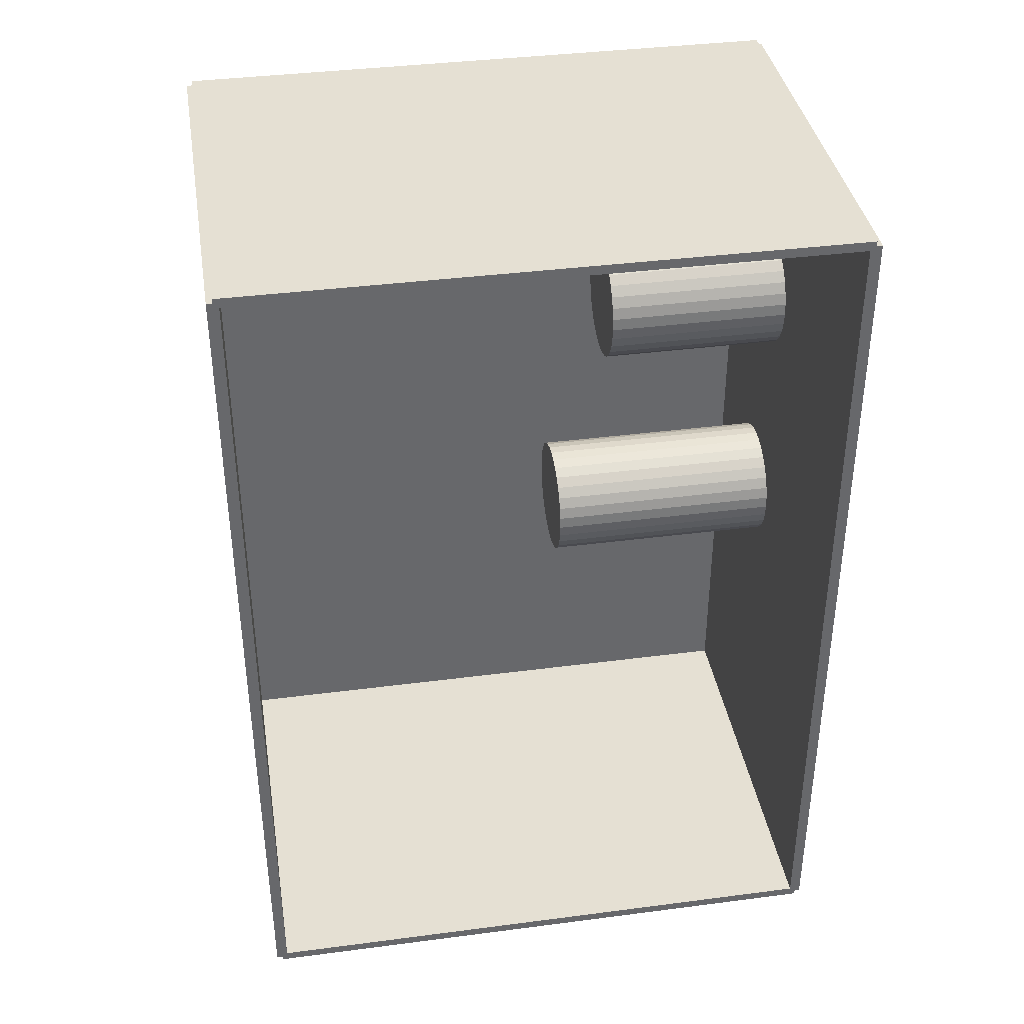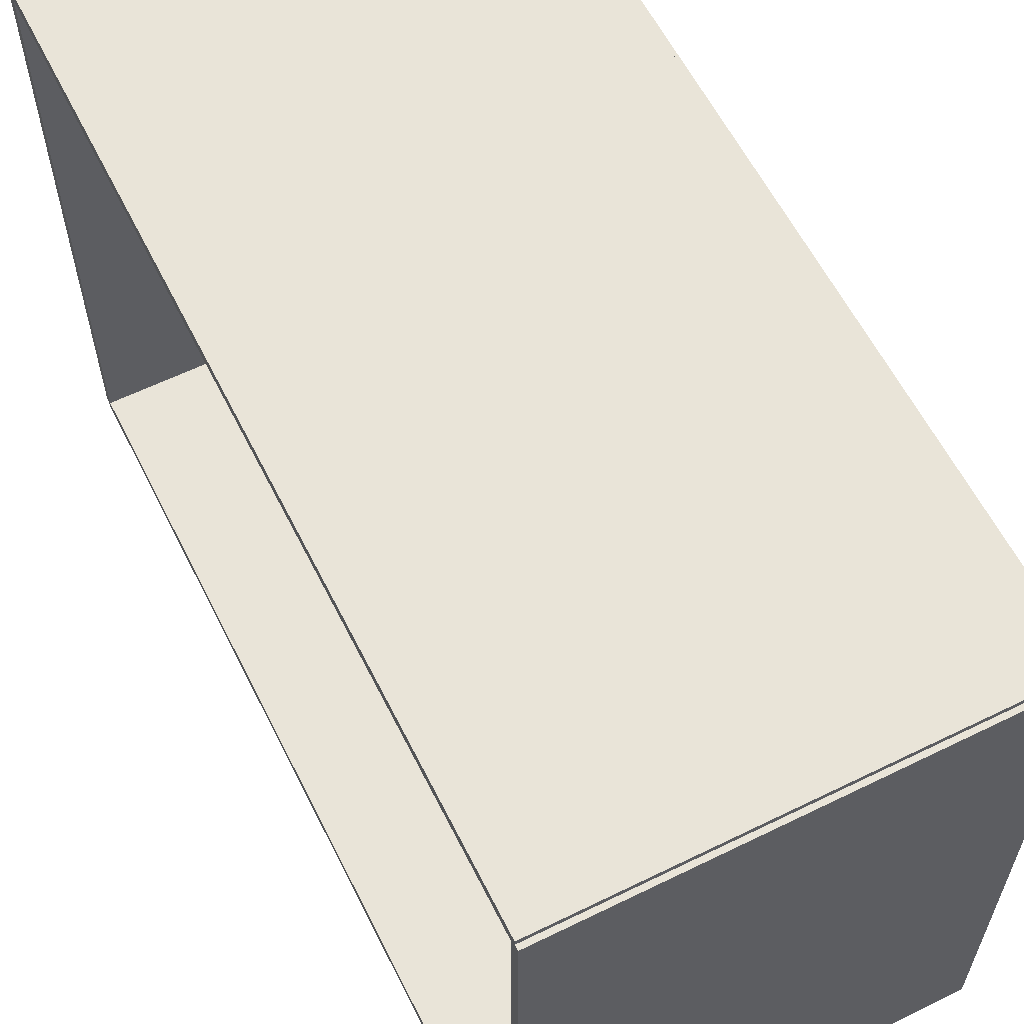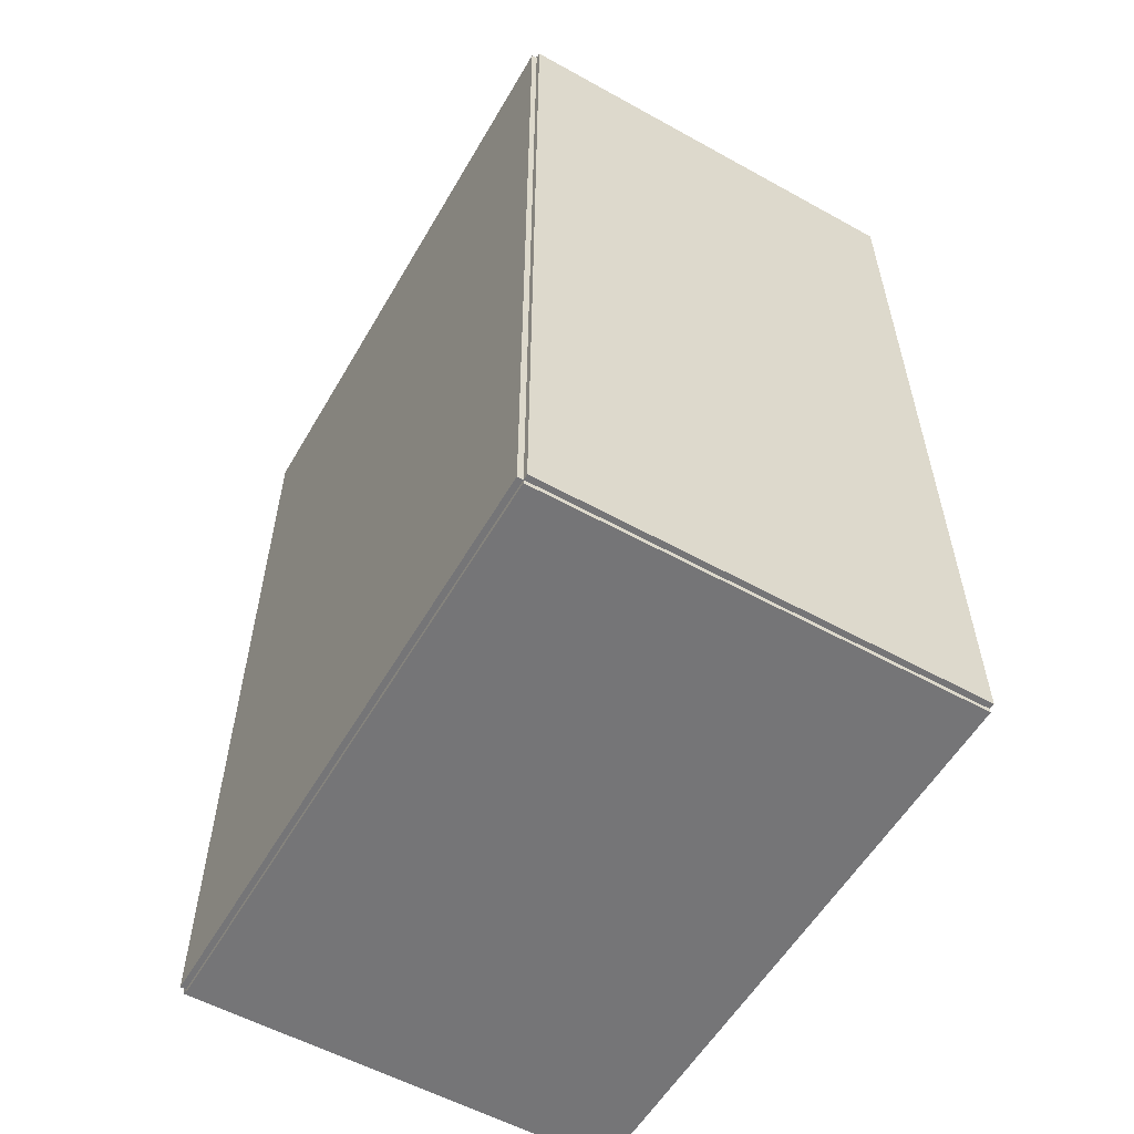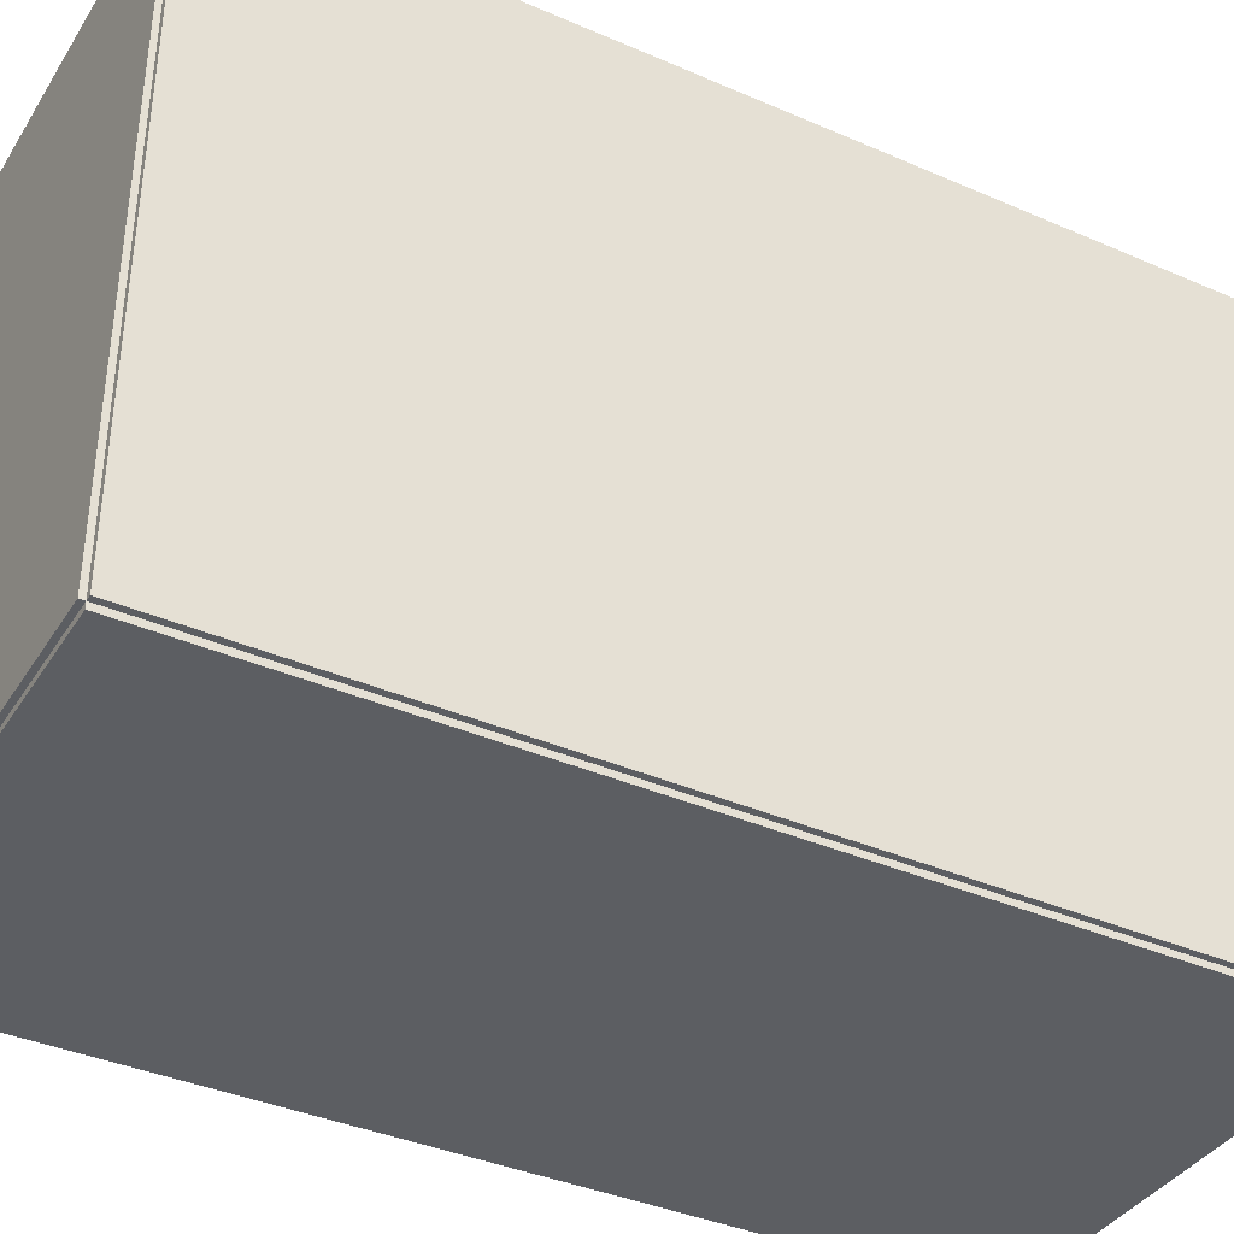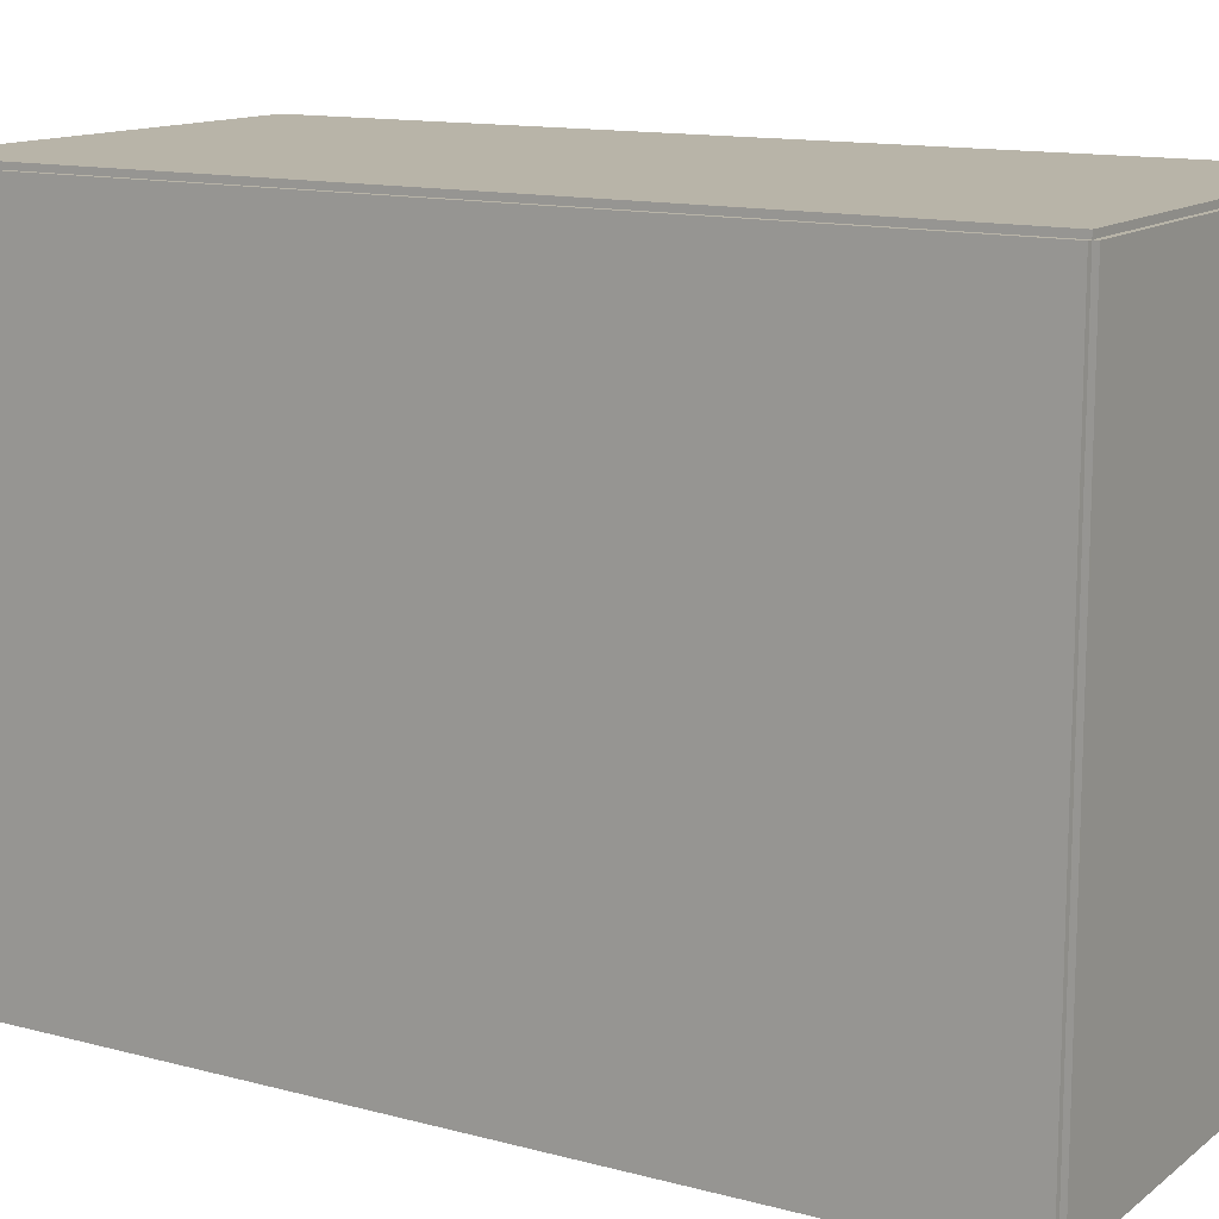
<metadata>
{"format":"obj","ext":"obj","renderer":"f3d","projection":"perspective","resolution":1024,"background":"white","views":[{"elev":38.1,"azim":80.6,"up":"+Y"},{"elev":60.3,"azim":153.4,"up":"+Z"},{"elev":-56.6,"azim":-30.0,"up":"+Y"},{"elev":-38.2,"azim":-118.9,"up":"+Z"},{"elev":13.0,"azim":-58.6,"up":"+Z"}]}
</metadata>
<code>
v -0.1 -0.2042 -0.002639
v -0.1 -0.2042 0.002639
v -0.1 0.2042 -0.002639
v -0.1 0.2042 0.002639
v 0.1 -0.2042 -0.002639
v 0.1 -0.2042 0.002639
v 0.1 0.2042 -0.002639
v 0.1 0.2042 0.002639
v -0.09741 -0.2042 0
v -0.1027 -0.2042 0
v -0.09741 0.2042 0
v -0.1027 0.2042 0
v -0.09741 -0.2042 0.2812
v -0.1027 -0.2042 0.2812
v -0.09741 0.2042 0.2812
v -0.1027 0.2042 0.2812
v -0.1 0.202 0.2812
v -0.1 0.2064 0.2812
v -0.1 0.202 0
v -0.1 0.2064 0
v 0.1 0.202 0.2812
v 0.1 0.2064 0.2812
v 0.1 0.202 0
v 0.1 0.2064 0
v -0.1 -0.202 0
v -0.1 -0.2064 0
v -0.1 -0.202 0.2812
v -0.1 -0.2064 0.2812
v 0.1 -0.202 0
v 0.1 -0.2064 0
v 0.1 -0.202 0.2812
v 0.1 -0.2064 0.2812
v -0.1 -0.2042 0.2786
v -0.1 -0.2042 0.2839
v -0.1 0.2042 0.2786
v -0.1 0.2042 0.2839
v 0.1 -0.2042 0.2786
v 0.1 -0.2042 0.2839
v 0.1 0.2042 0.2786
v 0.1 0.2042 0.2839
v -0.02564 -0.01073 0.005278
v 0.002475 -0.01073 0.005278
v 0.002475 -0.01073 0.06049
v -0.02564 -0.01073 0.06049
v 0.001935 -0.005247 0.005278
v 0.001935 -0.005247 0.06049
v 0.0003347 2.792e-05 0.005278
v 0.0003347 2.792e-05 0.06049
v -0.002264 0.004889 0.005278
v -0.002264 0.004889 0.06049
v -0.00576 0.00915 0.005278
v -0.00576 0.00915 0.06049
v -0.01002 0.01265 0.005278
v -0.01002 0.01265 0.06049
v -0.01488 0.01525 0.005278
v -0.01488 0.01525 0.06049
v -0.02016 0.01685 0.005278
v -0.02016 0.01685 0.06049
v -0.02564 0.01739 0.005278
v -0.02564 0.01739 0.06049
v -0.03113 0.01685 0.005278
v -0.03113 0.01685 0.06049
v -0.0364 0.01525 0.005278
v -0.0364 0.01525 0.06049
v -0.04126 0.01265 0.005278
v -0.04126 0.01265 0.06049
v -0.04553 0.00915 0.005278
v -0.04553 0.00915 0.06049
v -0.04902 0.004889 0.005278
v -0.04902 0.004889 0.06049
v -0.05162 2.792e-05 0.005278
v -0.05162 2.792e-05 0.06049
v -0.05322 -0.005247 0.005278
v -0.05322 -0.005247 0.06049
v -0.05376 -0.01073 0.005278
v -0.05376 -0.01073 0.06049
v -0.05322 -0.01622 0.005278
v -0.05322 -0.01622 0.06049
v -0.05162 -0.02149 0.005278
v -0.05162 -0.02149 0.06049
v -0.04902 -0.02635 0.005278
v -0.04902 -0.02635 0.06049
v -0.04553 -0.03061 0.005278
v -0.04553 -0.03061 0.06049
v -0.04126 -0.03411 0.005278
v -0.04126 -0.03411 0.06049
v -0.0364 -0.03671 0.005278
v -0.0364 -0.03671 0.06049
v -0.03113 -0.03831 0.005278
v -0.03113 -0.03831 0.06049
v -0.02564 -0.03885 0.005278
v -0.02564 -0.03885 0.06049
v -0.02016 -0.03831 0.005278
v -0.02016 -0.03831 0.06049
v -0.01488 -0.03671 0.005278
v -0.01488 -0.03671 0.06049
v -0.01002 -0.03411 0.005278
v -0.01002 -0.03411 0.06049
v -0.00576 -0.03061 0.005278
v -0.00576 -0.03061 0.06049
v -0.002264 -0.02635 0.005278
v -0.002264 -0.02635 0.06049
v 0.0003347 -0.02149 0.005278
v 0.0003347 -0.02149 0.06049
v 0.001935 -0.01622 0.005278
v 0.001935 -0.01622 0.06049
v -0.02564 -0.01073 0.06049
v 0.002475 -0.01073 0.06049
v 0.002475 -0.01073 0.1157
v -0.02564 -0.01073 0.1157
v 0.001935 -0.005247 0.06049
v 0.001935 -0.005247 0.1157
v 0.0003347 2.792e-05 0.06049
v 0.0003347 2.792e-05 0.1157
v -0.002264 0.004889 0.06049
v -0.002264 0.004889 0.1157
v -0.00576 0.00915 0.06049
v -0.00576 0.00915 0.1157
v -0.01002 0.01265 0.06049
v -0.01002 0.01265 0.1157
v -0.01488 0.01525 0.06049
v -0.01488 0.01525 0.1157
v -0.02016 0.01685 0.06049
v -0.02016 0.01685 0.1157
v -0.02564 0.01739 0.06049
v -0.02564 0.01739 0.1157
v -0.03113 0.01685 0.06049
v -0.03113 0.01685 0.1157
v -0.0364 0.01525 0.06049
v -0.0364 0.01525 0.1157
v -0.04126 0.01265 0.06049
v -0.04126 0.01265 0.1157
v -0.04553 0.00915 0.06049
v -0.04553 0.00915 0.1157
v -0.04902 0.004889 0.06049
v -0.04902 0.004889 0.1157
v -0.05162 2.792e-05 0.06049
v -0.05162 2.792e-05 0.1157
v -0.05322 -0.005247 0.06049
v -0.05322 -0.005247 0.1157
v -0.05376 -0.01073 0.06049
v -0.05376 -0.01073 0.1157
v -0.05322 -0.01622 0.06049
v -0.05322 -0.01622 0.1157
v -0.05162 -0.02149 0.06049
v -0.05162 -0.02149 0.1157
v -0.04902 -0.02635 0.06049
v -0.04902 -0.02635 0.1157
v -0.04553 -0.03061 0.06049
v -0.04553 -0.03061 0.1157
v -0.04126 -0.03411 0.06049
v -0.04126 -0.03411 0.1157
v -0.0364 -0.03671 0.06049
v -0.0364 -0.03671 0.1157
v -0.03113 -0.03831 0.06049
v -0.03113 -0.03831 0.1157
v -0.02564 -0.03885 0.06049
v -0.02564 -0.03885 0.1157
v -0.02016 -0.03831 0.06049
v -0.02016 -0.03831 0.1157
v -0.01488 -0.03671 0.06049
v -0.01488 -0.03671 0.1157
v -0.01002 -0.03411 0.06049
v -0.01002 -0.03411 0.1157
v -0.00576 -0.03061 0.06049
v -0.00576 -0.03061 0.1157
v -0.002264 -0.02635 0.06049
v -0.002264 -0.02635 0.1157
v 0.0003347 -0.02149 0.06049
v 0.0003347 -0.02149 0.1157
v 0.001935 -0.01622 0.06049
v 0.001935 -0.01622 0.1157
v -0.02578 0.1089 0.005278
v 0.002587 0.1089 0.005278
v 0.002587 0.1089 0.09152
v -0.02578 0.1089 0.09152
v 0.002042 0.1145 0.005278
v 0.002042 0.1145 0.09152
v 0.0004281 0.1198 0.005278
v 0.0004281 0.1198 0.09152
v -0.002193 0.1247 0.005278
v -0.002193 0.1247 0.09152
v -0.005721 0.129 0.005278
v -0.005721 0.129 0.09152
v -0.01002 0.1325 0.005278
v -0.01002 0.1325 0.09152
v -0.01492 0.1351 0.005278
v -0.01492 0.1351 0.09152
v -0.02024 0.1368 0.005278
v -0.02024 0.1368 0.09152
v -0.02578 0.1373 0.005278
v -0.02578 0.1373 0.09152
v -0.03131 0.1368 0.005278
v -0.03131 0.1368 0.09152
v -0.03663 0.1351 0.005278
v -0.03663 0.1351 0.09152
v -0.04154 0.1325 0.005278
v -0.04154 0.1325 0.09152
v -0.04584 0.129 0.005278
v -0.04584 0.129 0.09152
v -0.04936 0.1247 0.005278
v -0.04936 0.1247 0.09152
v -0.05198 0.1198 0.005278
v -0.05198 0.1198 0.09152
v -0.0536 0.1145 0.005278
v -0.0536 0.1145 0.09152
v -0.05414 0.1089 0.005278
v -0.05414 0.1089 0.09152
v -0.0536 0.1034 0.005278
v -0.0536 0.1034 0.09152
v -0.05198 0.09808 0.005278
v -0.05198 0.09808 0.09152
v -0.04936 0.09318 0.005278
v -0.04936 0.09318 0.09152
v -0.04584 0.08888 0.005278
v -0.04584 0.08888 0.09152
v -0.04154 0.08535 0.005278
v -0.04154 0.08535 0.09152
v -0.03663 0.08273 0.005278
v -0.03663 0.08273 0.09152
v -0.03131 0.08111 0.005278
v -0.03131 0.08111 0.09152
v -0.02578 0.08057 0.005278
v -0.02578 0.08057 0.09152
v -0.02024 0.08111 0.005278
v -0.02024 0.08111 0.09152
v -0.01492 0.08273 0.005278
v -0.01492 0.08273 0.09152
v -0.01002 0.08535 0.005278
v -0.01002 0.08535 0.09152
v -0.005721 0.08888 0.005278
v -0.005721 0.08888 0.09152
v -0.002193 0.09318 0.005278
v -0.002193 0.09318 0.09152
v 0.0004281 0.09808 0.005278
v 0.0004281 0.09808 0.09152
v 0.002042 0.1034 0.005278
v 0.002042 0.1034 0.09152
f 2 4 1
f 5 2 1
f 1 4 3
f 3 5 1
f 2 8 4
f 6 2 5
f 6 8 2
f 4 8 3
f 7 5 3
f 3 8 7
f 7 6 5
f 8 6 7
f 10 12 9
f 13 10 9
f 9 12 11
f 11 13 9
f 10 16 12
f 14 10 13
f 14 16 10
f 12 16 11
f 15 13 11
f 11 16 15
f 15 14 13
f 16 14 15
f 18 20 17
f 21 18 17
f 17 20 19
f 19 21 17
f 18 24 20
f 22 18 21
f 22 24 18
f 20 24 19
f 23 21 19
f 19 24 23
f 23 22 21
f 24 22 23
f 26 28 25
f 29 26 25
f 25 28 27
f 27 29 25
f 26 32 28
f 30 26 29
f 30 32 26
f 28 32 27
f 31 29 27
f 27 32 31
f 31 30 29
f 32 30 31
f 34 36 33
f 37 34 33
f 33 36 35
f 35 37 33
f 34 40 36
f 38 34 37
f 38 40 34
f 36 40 35
f 39 37 35
f 35 40 39
f 39 38 37
f 40 38 39
f 42 41 45
f 42 45 43
f 43 45 46
f 43 46 44
f 45 41 47
f 45 47 46
f 46 47 48
f 46 48 44
f 47 41 49
f 47 49 48
f 48 49 50
f 48 50 44
f 49 41 51
f 49 51 50
f 50 51 52
f 50 52 44
f 51 41 53
f 51 53 52
f 52 53 54
f 52 54 44
f 53 41 55
f 53 55 54
f 54 55 56
f 54 56 44
f 55 41 57
f 55 57 56
f 56 57 58
f 56 58 44
f 57 41 59
f 57 59 58
f 58 59 60
f 58 60 44
f 59 41 61
f 59 61 60
f 60 61 62
f 60 62 44
f 61 41 63
f 61 63 62
f 62 63 64
f 62 64 44
f 63 41 65
f 63 65 64
f 64 65 66
f 64 66 44
f 65 41 67
f 65 67 66
f 66 67 68
f 66 68 44
f 67 41 69
f 67 69 68
f 68 69 70
f 68 70 44
f 69 41 71
f 69 71 70
f 70 71 72
f 70 72 44
f 71 41 73
f 71 73 72
f 72 73 74
f 72 74 44
f 73 41 75
f 73 75 74
f 74 75 76
f 74 76 44
f 75 41 77
f 75 77 76
f 76 77 78
f 76 78 44
f 77 41 79
f 77 79 78
f 78 79 80
f 78 80 44
f 79 41 81
f 79 81 80
f 80 81 82
f 80 82 44
f 81 41 83
f 81 83 82
f 82 83 84
f 82 84 44
f 83 41 85
f 83 85 84
f 84 85 86
f 84 86 44
f 85 41 87
f 85 87 86
f 86 87 88
f 86 88 44
f 87 41 89
f 87 89 88
f 88 89 90
f 88 90 44
f 89 41 91
f 89 91 90
f 90 91 92
f 90 92 44
f 91 41 93
f 91 93 92
f 92 93 94
f 92 94 44
f 93 41 95
f 93 95 94
f 94 95 96
f 94 96 44
f 95 41 97
f 95 97 96
f 96 97 98
f 96 98 44
f 97 41 99
f 97 99 98
f 98 99 100
f 98 100 44
f 99 41 101
f 99 101 100
f 100 101 102
f 100 102 44
f 101 41 103
f 101 103 102
f 102 103 104
f 102 104 44
f 103 41 105
f 103 105 104
f 104 105 106
f 104 106 44
f 105 41 42
f 105 42 106
f 106 42 43
f 106 43 44
f 108 107 111
f 108 111 109
f 109 111 112
f 109 112 110
f 111 107 113
f 111 113 112
f 112 113 114
f 112 114 110
f 113 107 115
f 113 115 114
f 114 115 116
f 114 116 110
f 115 107 117
f 115 117 116
f 116 117 118
f 116 118 110
f 117 107 119
f 117 119 118
f 118 119 120
f 118 120 110
f 119 107 121
f 119 121 120
f 120 121 122
f 120 122 110
f 121 107 123
f 121 123 122
f 122 123 124
f 122 124 110
f 123 107 125
f 123 125 124
f 124 125 126
f 124 126 110
f 125 107 127
f 125 127 126
f 126 127 128
f 126 128 110
f 127 107 129
f 127 129 128
f 128 129 130
f 128 130 110
f 129 107 131
f 129 131 130
f 130 131 132
f 130 132 110
f 131 107 133
f 131 133 132
f 132 133 134
f 132 134 110
f 133 107 135
f 133 135 134
f 134 135 136
f 134 136 110
f 135 107 137
f 135 137 136
f 136 137 138
f 136 138 110
f 137 107 139
f 137 139 138
f 138 139 140
f 138 140 110
f 139 107 141
f 139 141 140
f 140 141 142
f 140 142 110
f 141 107 143
f 141 143 142
f 142 143 144
f 142 144 110
f 143 107 145
f 143 145 144
f 144 145 146
f 144 146 110
f 145 107 147
f 145 147 146
f 146 147 148
f 146 148 110
f 147 107 149
f 147 149 148
f 148 149 150
f 148 150 110
f 149 107 151
f 149 151 150
f 150 151 152
f 150 152 110
f 151 107 153
f 151 153 152
f 152 153 154
f 152 154 110
f 153 107 155
f 153 155 154
f 154 155 156
f 154 156 110
f 155 107 157
f 155 157 156
f 156 157 158
f 156 158 110
f 157 107 159
f 157 159 158
f 158 159 160
f 158 160 110
f 159 107 161
f 159 161 160
f 160 161 162
f 160 162 110
f 161 107 163
f 161 163 162
f 162 163 164
f 162 164 110
f 163 107 165
f 163 165 164
f 164 165 166
f 164 166 110
f 165 107 167
f 165 167 166
f 166 167 168
f 166 168 110
f 167 107 169
f 167 169 168
f 168 169 170
f 168 170 110
f 169 107 171
f 169 171 170
f 170 171 172
f 170 172 110
f 171 107 108
f 171 108 172
f 172 108 109
f 172 109 110
f 174 173 177
f 174 177 175
f 175 177 178
f 175 178 176
f 177 173 179
f 177 179 178
f 178 179 180
f 178 180 176
f 179 173 181
f 179 181 180
f 180 181 182
f 180 182 176
f 181 173 183
f 181 183 182
f 182 183 184
f 182 184 176
f 183 173 185
f 183 185 184
f 184 185 186
f 184 186 176
f 185 173 187
f 185 187 186
f 186 187 188
f 186 188 176
f 187 173 189
f 187 189 188
f 188 189 190
f 188 190 176
f 189 173 191
f 189 191 190
f 190 191 192
f 190 192 176
f 191 173 193
f 191 193 192
f 192 193 194
f 192 194 176
f 193 173 195
f 193 195 194
f 194 195 196
f 194 196 176
f 195 173 197
f 195 197 196
f 196 197 198
f 196 198 176
f 197 173 199
f 197 199 198
f 198 199 200
f 198 200 176
f 199 173 201
f 199 201 200
f 200 201 202
f 200 202 176
f 201 173 203
f 201 203 202
f 202 203 204
f 202 204 176
f 203 173 205
f 203 205 204
f 204 205 206
f 204 206 176
f 205 173 207
f 205 207 206
f 206 207 208
f 206 208 176
f 207 173 209
f 207 209 208
f 208 209 210
f 208 210 176
f 209 173 211
f 209 211 210
f 210 211 212
f 210 212 176
f 211 173 213
f 211 213 212
f 212 213 214
f 212 214 176
f 213 173 215
f 213 215 214
f 214 215 216
f 214 216 176
f 215 173 217
f 215 217 216
f 216 217 218
f 216 218 176
f 217 173 219
f 217 219 218
f 218 219 220
f 218 220 176
f 219 173 221
f 219 221 220
f 220 221 222
f 220 222 176
f 221 173 223
f 221 223 222
f 222 223 224
f 222 224 176
f 223 173 225
f 223 225 224
f 224 225 226
f 224 226 176
f 225 173 227
f 225 227 226
f 226 227 228
f 226 228 176
f 227 173 229
f 227 229 228
f 228 229 230
f 228 230 176
f 229 173 231
f 229 231 230
f 230 231 232
f 230 232 176
f 231 173 233
f 231 233 232
f 232 233 234
f 232 234 176
f 233 173 235
f 233 235 234
f 234 235 236
f 234 236 176
f 235 173 237
f 235 237 236
f 236 237 238
f 236 238 176
f 237 173 174
f 237 174 238
f 238 174 175
f 238 175 176

</code>
